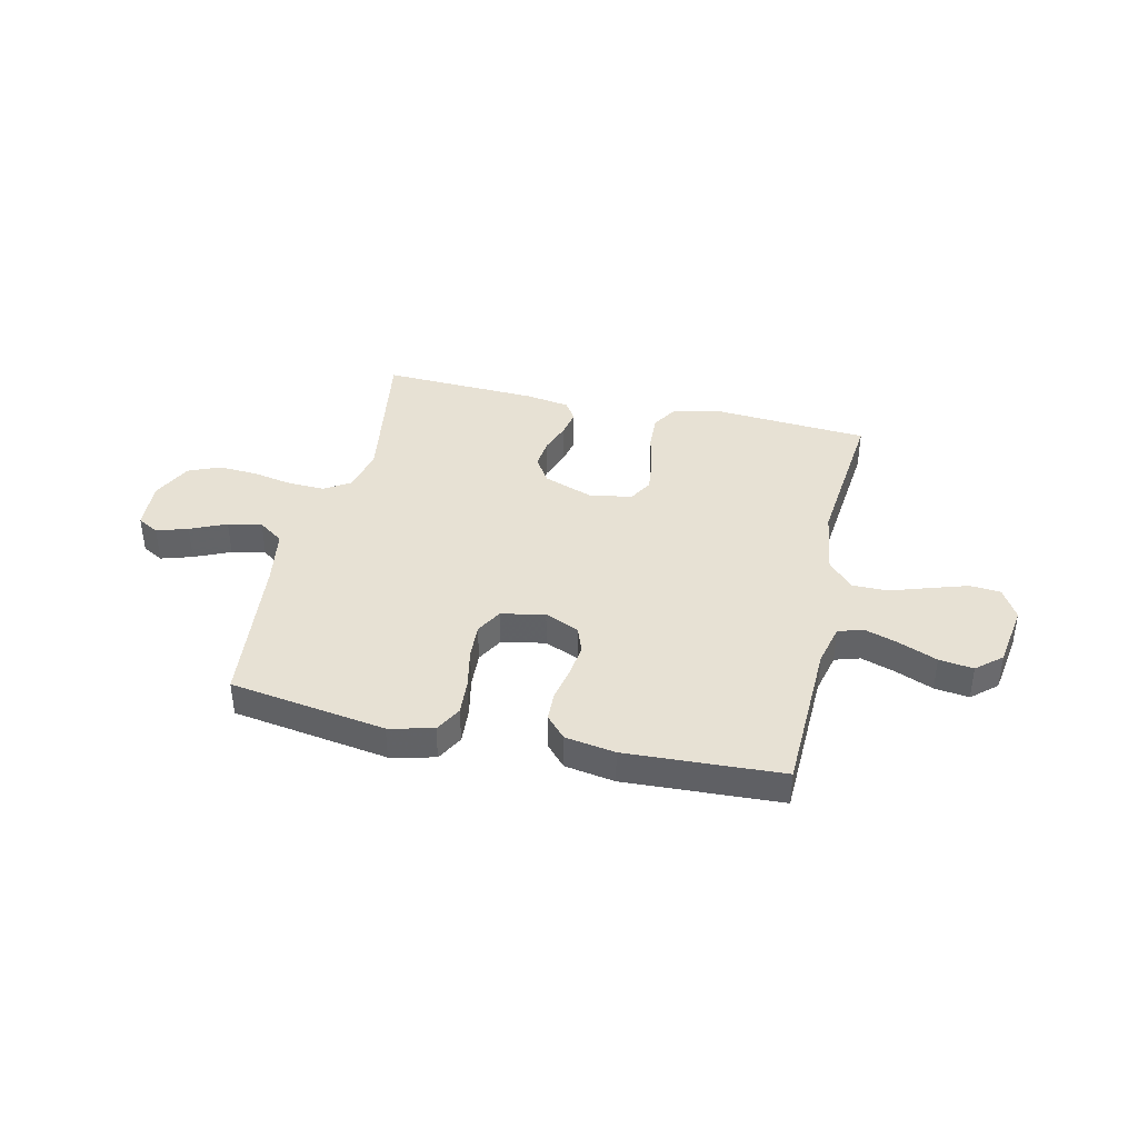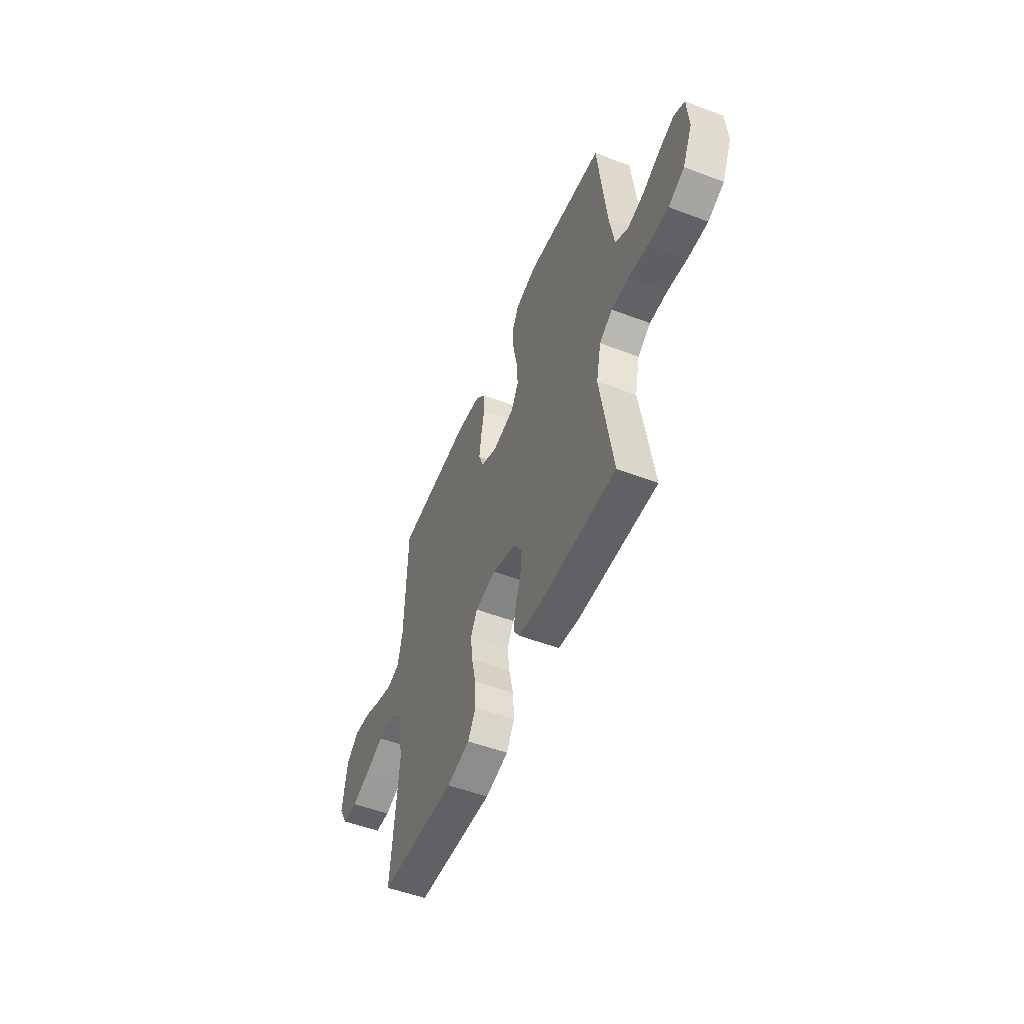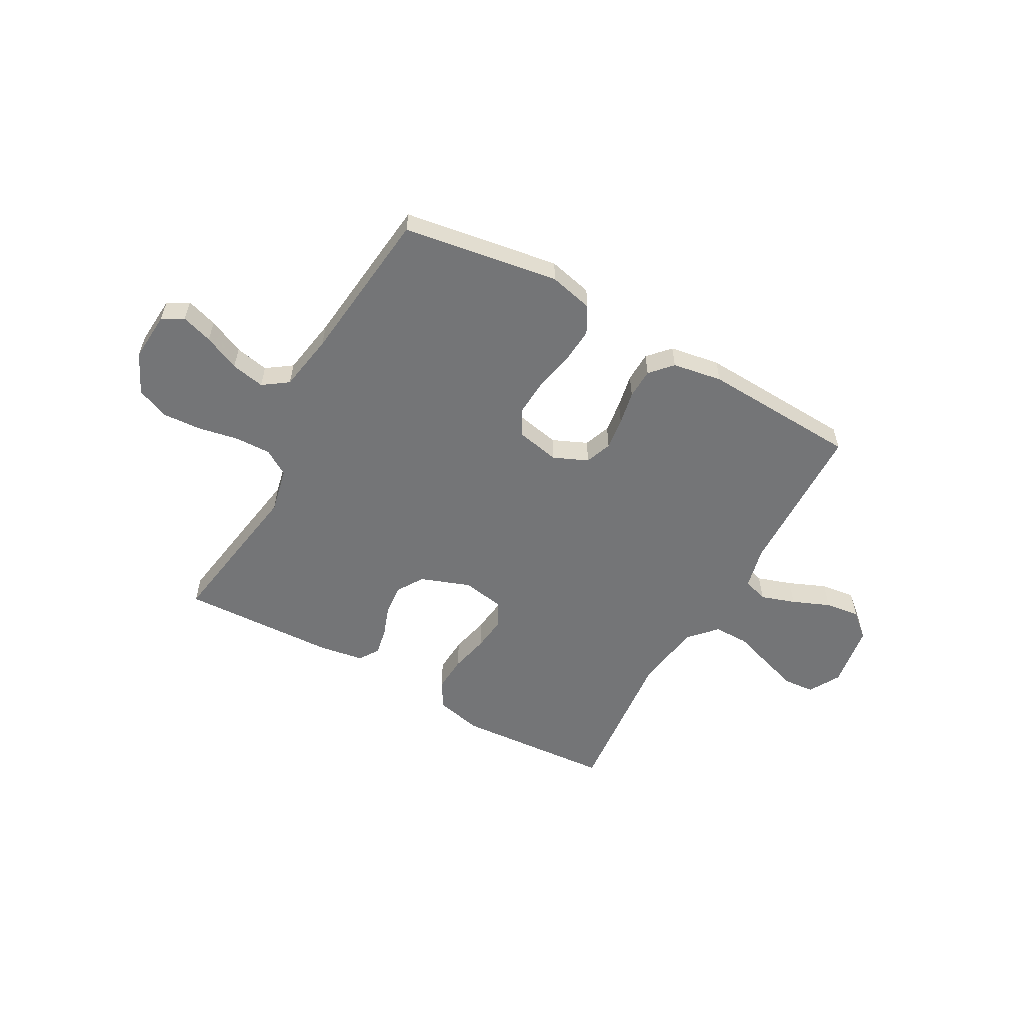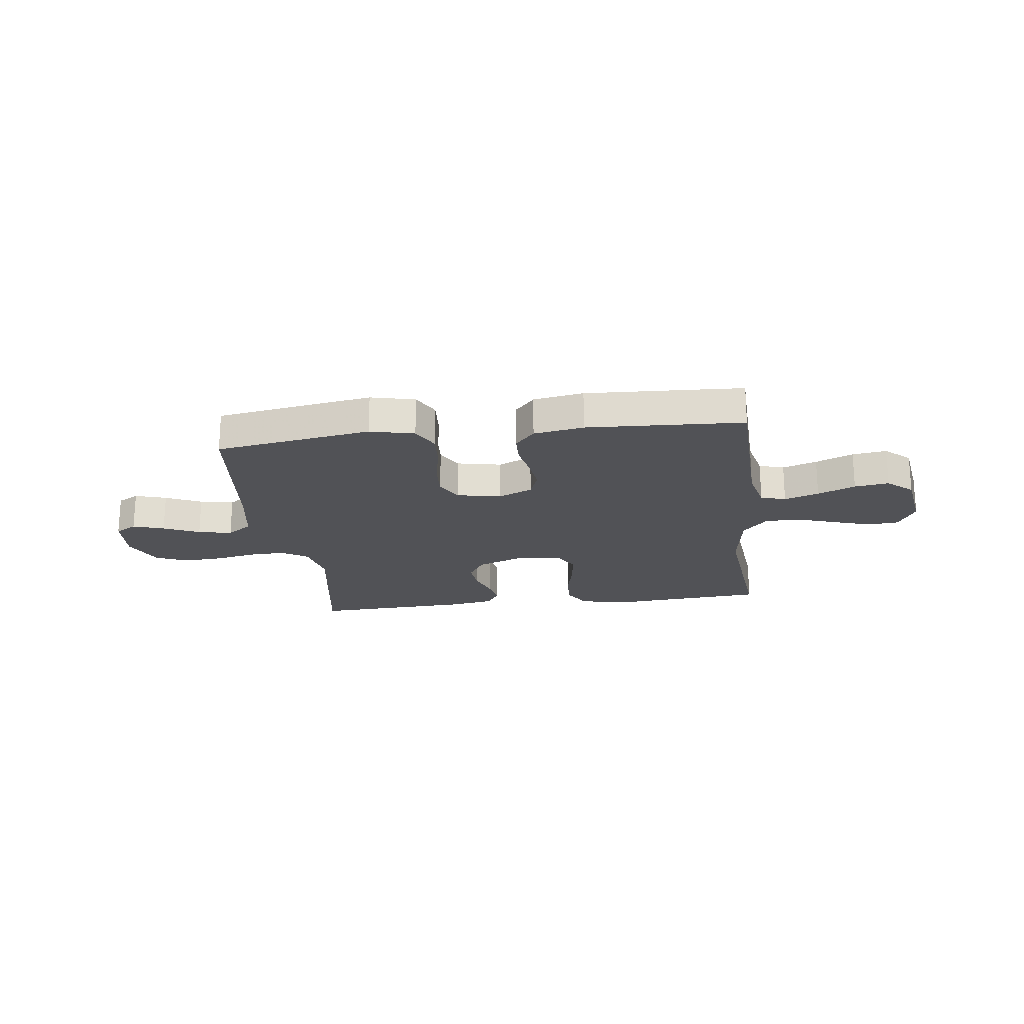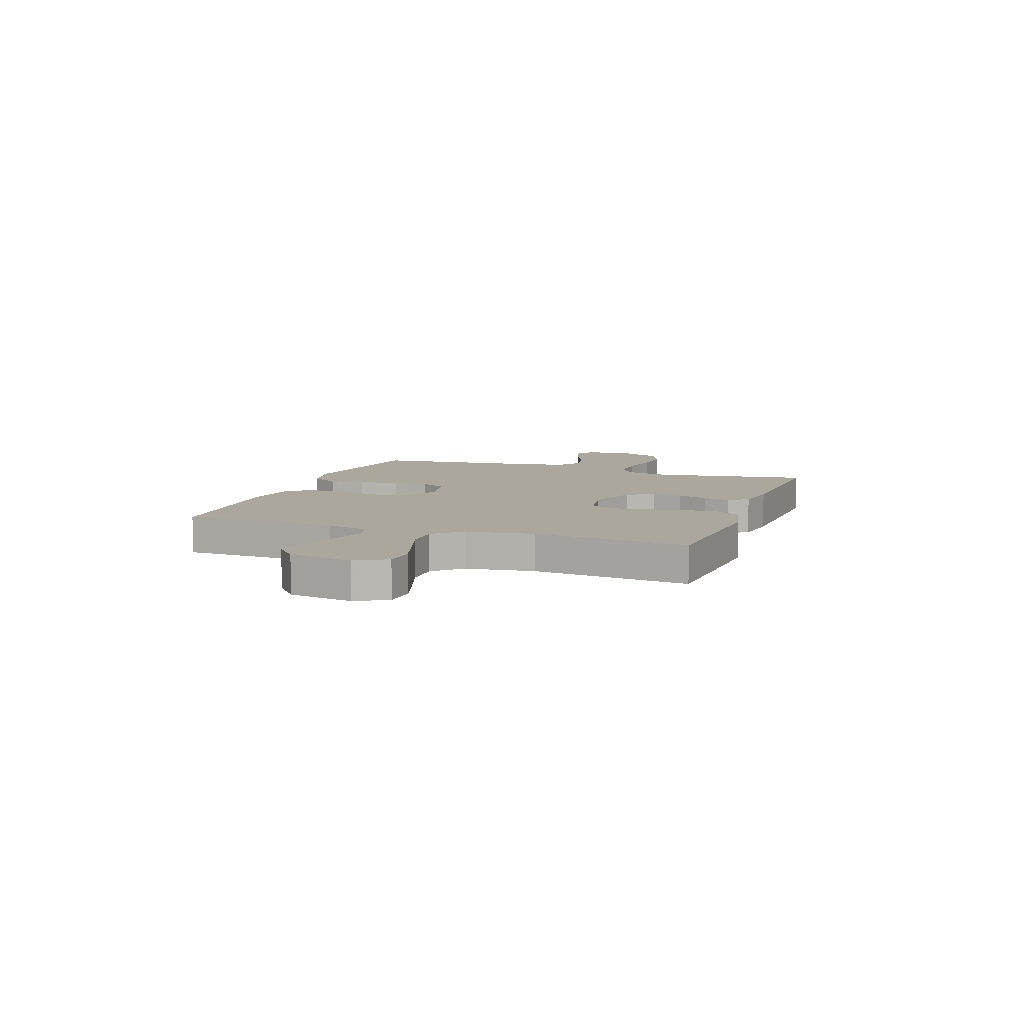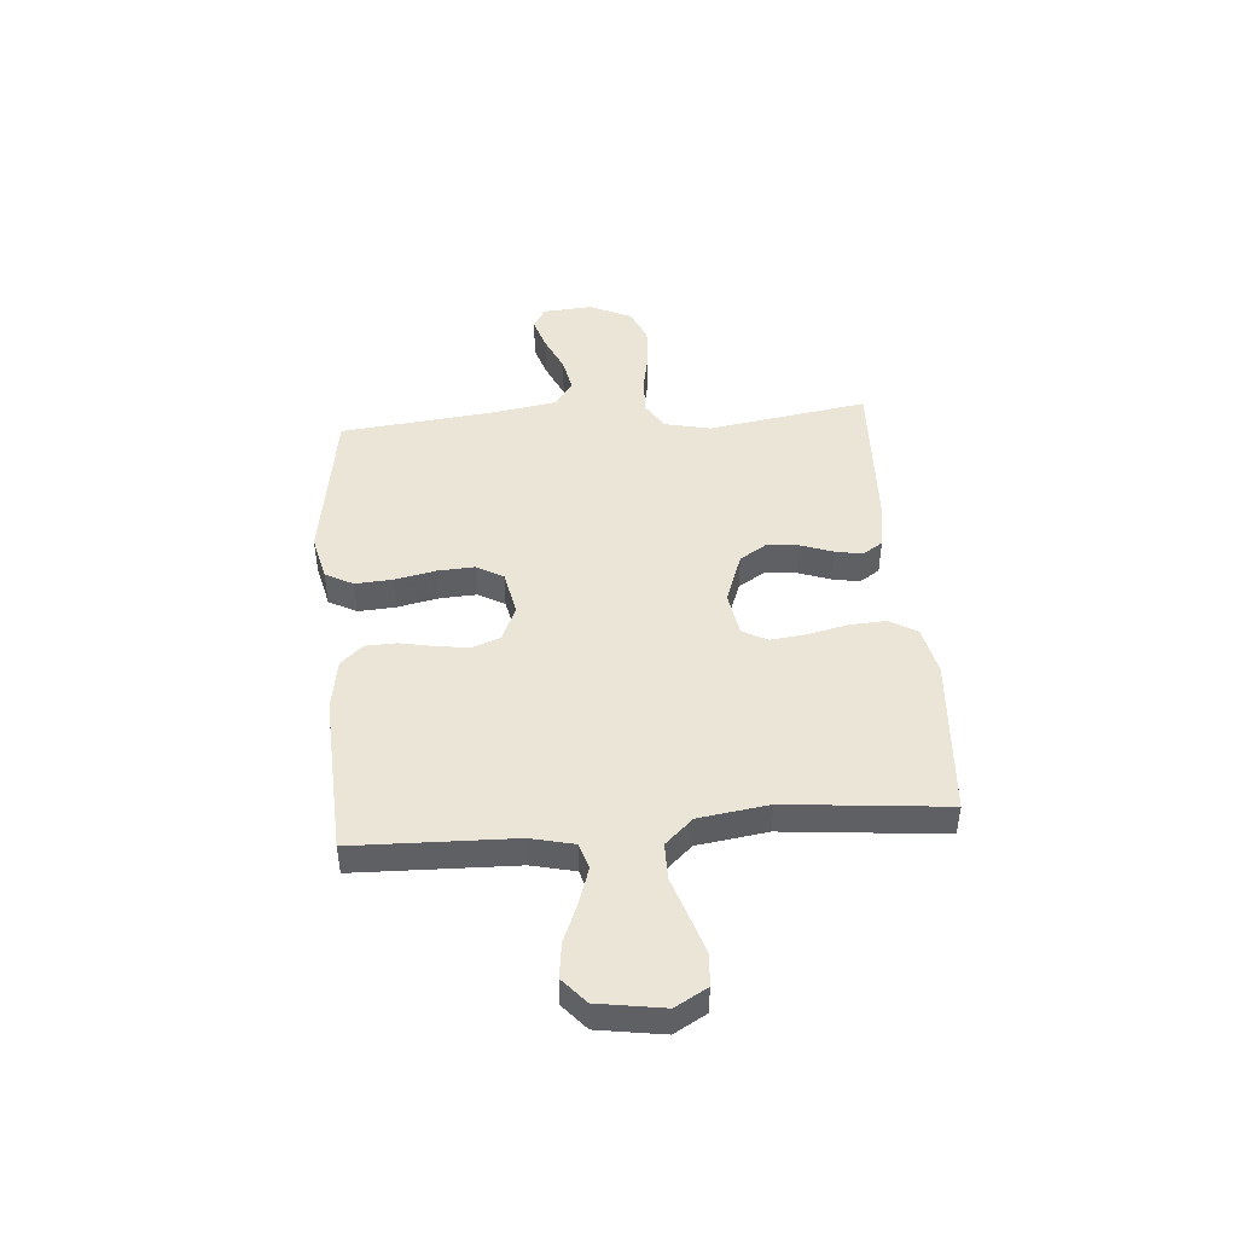
<metadata>
{"format":"obj","ext":"obj","renderer":"f3d","projection":"perspective","resolution":1024,"background":"white","views":[{"elev":39.4,"azim":12.9,"up":"+Y"},{"elev":-52.3,"azim":-112.2,"up":"+Z"},{"elev":-56.5,"azim":-29.1,"up":"+Y"},{"elev":-21.2,"azim":7.2,"up":"+Y"},{"elev":8.4,"azim":109.7,"up":"+Y"},{"elev":45.9,"azim":85.4,"up":"+Y"}]}
</metadata>
<code>
v 0.5 0.07 0.5
v 0.508 0.07 0.2
v 0.527 0.07 0.119
v 0.575 0.07 0.104
v 0.641 0.07 0.126
v 0.713 0.07 0.156
v 0.779 0.07 0.165
v 0.827 0.07 0.123
v 0.846 0.07 0
v 0.812 0.07 -0.06
v 0.753 0.07 -0.065
v 0.681 0.07 -0.042
v 0.606 0.07 -0.017
v 0.538 0.07 -0.017
v 0.49 0.07 -0.069
v 0.471 0.07 -0.2
v 0.5 0.07 -0.5
v 0.2 0.07 -0.522
v 0.11 0.07 -0.502
v 0.079 0.07 -0.451
v 0.083 0.07 -0.381
v 0.1 0.07 -0.307
v 0.108 0.07 -0.239
v 0.082 0.07 -0.193
v 0 0.07 -0.179
v -0.095 0.07 -0.214
v -0.127 0.07 -0.265
v -0.121 0.07 -0.324
v -0.1 0.07 -0.383
v -0.09 0.07 -0.435
v -0.115 0.07 -0.473
v -0.2 0.07 -0.487
v -0.5 0.07 -0.5
v -0.452 0.07 -0.2
v -0.471 0.07 -0.113
v -0.521 0.07 -0.082
v -0.59 0.07 -0.084
v -0.667 0.07 -0.099
v -0.743 0.07 -0.104
v -0.805 0.07 -0.078
v -0.842 0.07 0
v -0.835 0.07 0.095
v -0.794 0.07 0.118
v -0.734 0.07 0.099
v -0.665 0.07 0.068
v -0.6 0.07 0.055
v -0.552 0.07 0.089
v -0.533 0.07 0.2
v -0.5 0.07 0.5
v -0.2 0.07 0.547
v -0.115 0.07 0.527
v -0.087 0.07 0.475
v -0.092 0.07 0.405
v -0.108 0.07 0.328
v -0.112 0.07 0.259
v -0.084 0.07 0.209
v 0 0.07 0.192
v 0.066 0.07 0.221
v 0.085 0.07 0.272
v 0.077 0.07 0.334
v 0.064 0.07 0.399
v 0.066 0.07 0.457
v 0.104 0.07 0.499
v 0.2 0.07 0.515
v 0.5 0 0.5
v 0.508 0 0.2
v 0.527 0 0.119
v 0.575 0 0.104
v 0.641 0 0.126
v 0.713 0 0.156
v 0.779 0 0.165
v 0.827 0 0.123
v 0.846 0 0
v 0.812 0 -0.06
v 0.753 0 -0.065
v 0.681 0 -0.042
v 0.606 0 -0.017
v 0.538 0 -0.017
v 0.49 0 -0.069
v 0.471 0 -0.2
v 0.5 0 -0.5
v 0.2 0 -0.522
v 0.11 0 -0.502
v 0.079 0 -0.451
v 0.083 0 -0.381
v 0.1 0 -0.307
v 0.108 0 -0.239
v 0.082 0 -0.193
v 0 0 -0.179
v -0.095 0 -0.214
v -0.127 0 -0.265
v -0.121 0 -0.324
v -0.1 0 -0.383
v -0.09 0 -0.435
v -0.115 0 -0.473
v -0.2 0 -0.487
v -0.5 0 -0.5
v -0.452 0 -0.2
v -0.471 0 -0.113
v -0.521 0 -0.082
v -0.59 0 -0.084
v -0.667 0 -0.099
v -0.743 0 -0.104
v -0.805 0 -0.078
v -0.842 0 0
v -0.835 0 0.095
v -0.794 0 0.118
v -0.734 0 0.099
v -0.665 0 0.068
v -0.6 0 0.055
v -0.552 0 0.089
v -0.533 0 0.2
v -0.5 0 0.5
v -0.2 0 0.547
v -0.115 0 0.527
v -0.087 0 0.475
v -0.092 0 0.405
v -0.108 0 0.328
v -0.112 0 0.259
v -0.084 0 0.209
v 0 0 0.192
v 0.066 0 0.221
v 0.085 0 0.272
v 0.077 0 0.334
v 0.064 0 0.399
v 0.066 0 0.457
v 0.104 0 0.499
v 0.2 0 0.515
f 63 64 1 2
f 60 61 62 63
f 59 60 63 2
f 58 59 2 3
f 57 58 3 4
f 51 52 53 54
f 51 54 55
f 48 49 50 51
f 47 48 51 55
f 46 47 55 56
f 42 43 44 45
f 42 45 46
f 41 42 46
f 40 41 46
f 37 38 39 40
f 36 37 40 46
f 35 36 46 56
f 31 32 33 34
f 28 29 30 31
f 27 28 31 34
f 26 27 34 35
f 19 20 21 22
f 19 22 23
f 16 17 18 19
f 15 16 19 23
f 14 15 23 24
f 10 11 12 13
f 8 9 10 13
f 8 13 14
f 5 6 7 8
f 4 5 8 14
f 57 4 14 24
f 25 26 35 56
f 24 25 56 57
f 66 65 128 127
f 127 126 125 124
f 66 127 124 123
f 67 66 123 122
f 68 67 122 121
f 118 117 116 115
f 119 118 115
f 115 114 113 112
f 119 115 112 111
f 120 119 111 110
f 109 108 107 106
f 110 109 106
f 110 106 105
f 110 105 104
f 104 103 102 101
f 110 104 101 100
f 120 110 100 99
f 98 97 96 95
f 95 94 93 92
f 98 95 92 91
f 99 98 91 90
f 86 85 84 83
f 87 86 83
f 83 82 81 80
f 87 83 80 79
f 88 87 79 78
f 77 76 75 74
f 77 74 73 72
f 78 77 72
f 72 71 70 69
f 78 72 69 68
f 88 78 68 121
f 120 99 90 89
f 121 120 89 88
f 1 65 66 2
f 2 66 67 3
f 3 67 68 4
f 4 68 69 5
f 5 69 70 6
f 6 70 71 7
f 7 71 72 8
f 8 72 73 9
f 9 73 74 10
f 10 74 75 11
f 11 75 76 12
f 12 76 77 13
f 13 77 78 14
f 14 78 79 15
f 15 79 80 16
f 16 80 81 17
f 17 81 82 18
f 18 82 83 19
f 19 83 84 20
f 20 84 85 21
f 21 85 86 22
f 22 86 87 23
f 23 87 88 24
f 24 88 89 25
f 25 89 90 26
f 26 90 91 27
f 27 91 92 28
f 28 92 93 29
f 29 93 94 30
f 30 94 95 31
f 31 95 96 32
f 32 96 97 33
f 33 97 98 34
f 34 98 99 35
f 35 99 100 36
f 36 100 101 37
f 37 101 102 38
f 38 102 103 39
f 39 103 104 40
f 40 104 105 41
f 41 105 106 42
f 42 106 107 43
f 43 107 108 44
f 44 108 109 45
f 45 109 110 46
f 46 110 111 47
f 47 111 112 48
f 48 112 113 49
f 49 113 114 50
f 50 114 115 51
f 51 115 116 52
f 52 116 117 53
f 53 117 118 54
f 54 118 119 55
f 55 119 120 56
f 56 120 121 57
f 57 121 122 58
f 58 122 123 59
f 59 123 124 60
f 60 124 125 61
f 61 125 126 62
f 62 126 127 63
f 63 127 128 64
f 64 128 65 1

</code>
